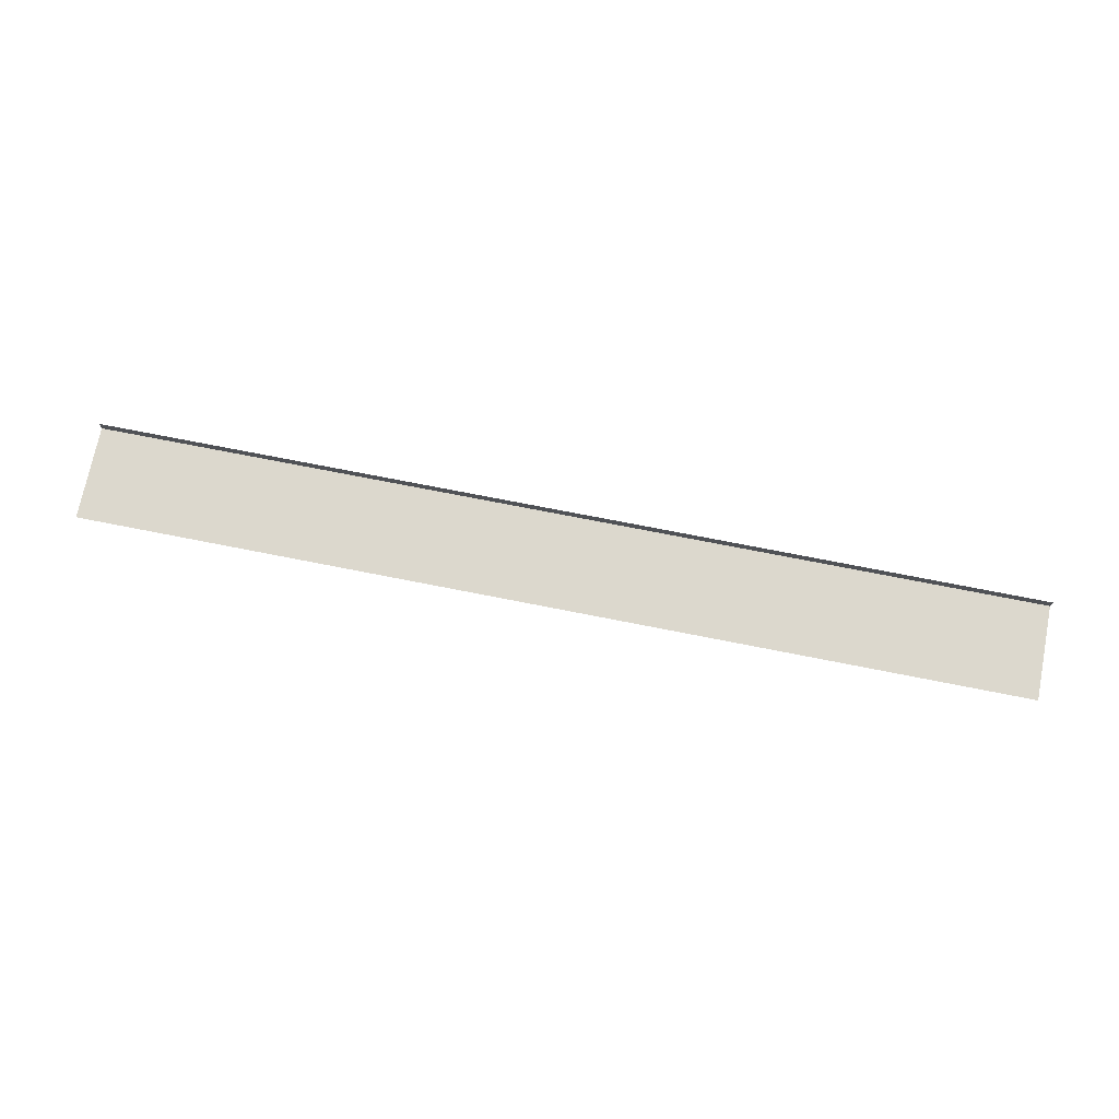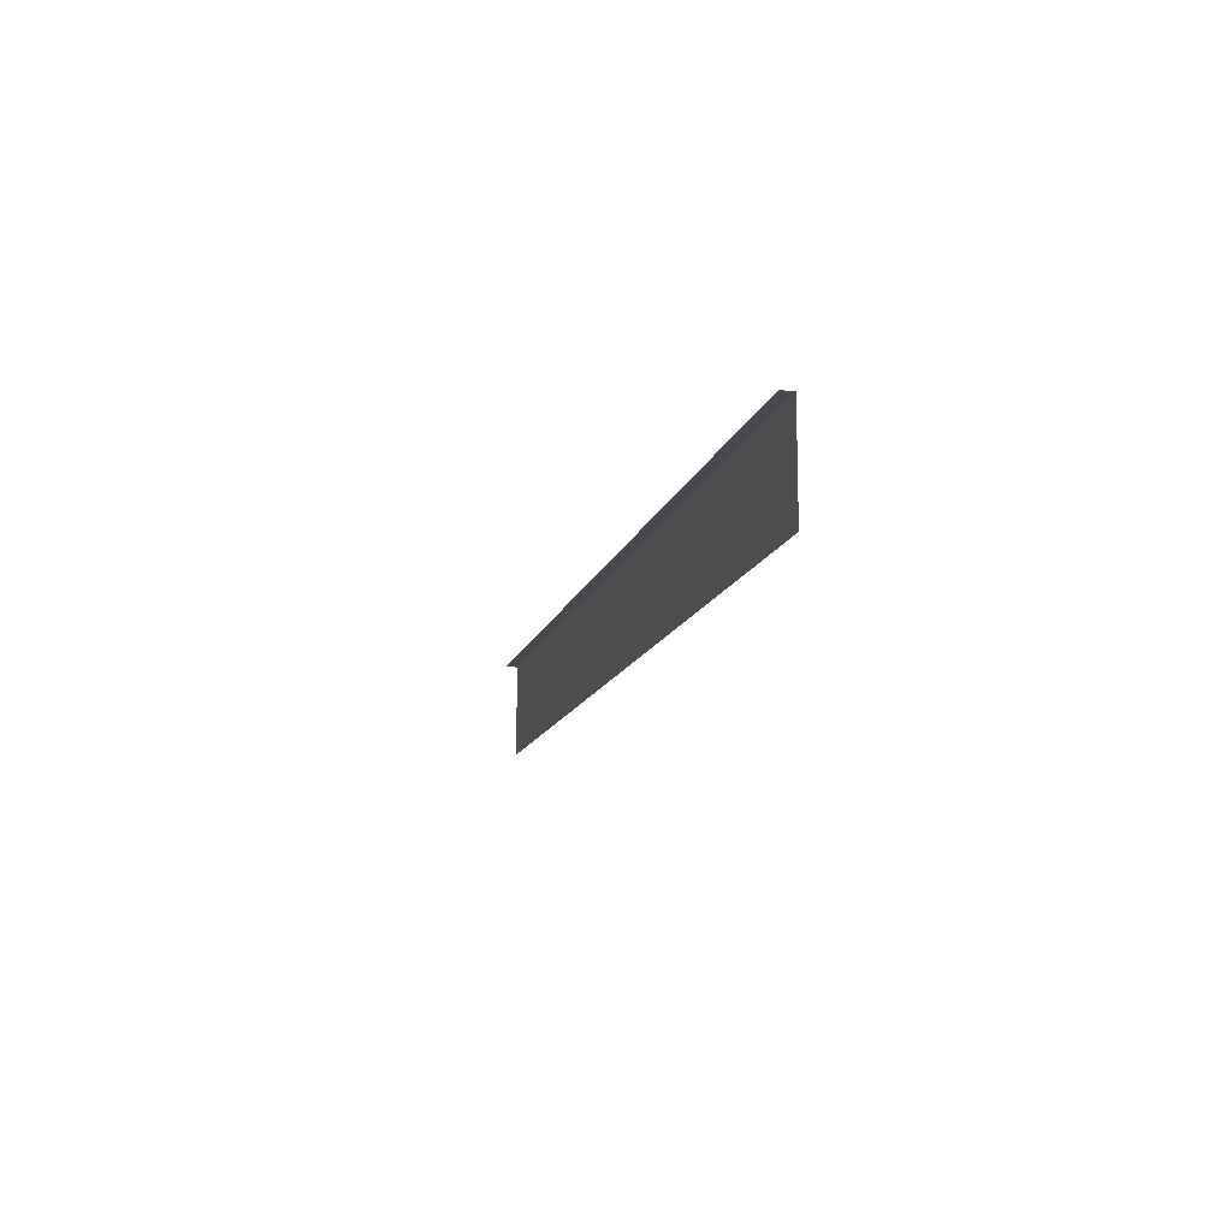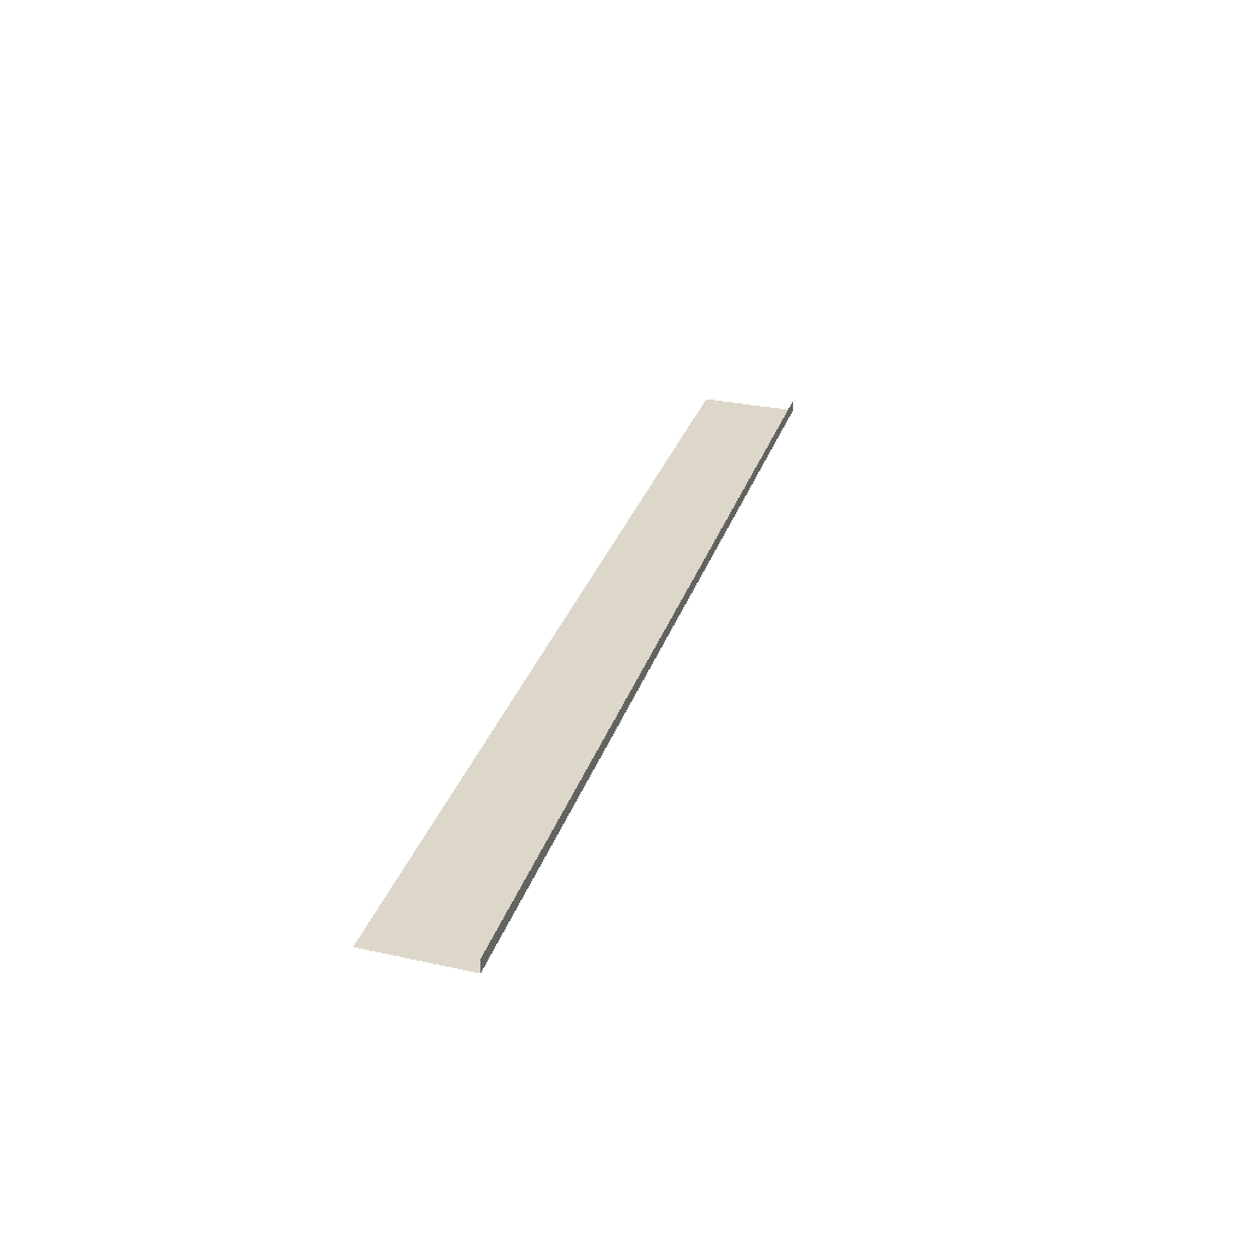
<metadata>
{"format":"obj","ext":"obj","renderer":"f3d","projection":"perspective","resolution":1024,"background":"white","views":[{"elev":72.6,"azim":11.2,"up":"+Z"},{"elev":-12.7,"azim":76.3,"up":"+Y"},{"elev":30.9,"azim":107.2,"up":"+Z"}]}
</metadata>
<code>
o R1_9_1/R1_9/mesh13/mesh13-geometry#mesh13-geometry
v -0.8231 -0.36 -0.2549
v 0.8016 -0.36 -0.2757
v -0.8231 -0.36 -0.2757
v 0.8016 -0.36 -0.2549
v 0.8016 -0.5232 -0.2757
v -0.8231 -0.5232 -0.2757
f 1 2 3
f 2 1 4
f 5 3 2
f 3 5 6
f 3 2 1
f 4 1 2
f 2 3 5
f 6 5 3

</code>
